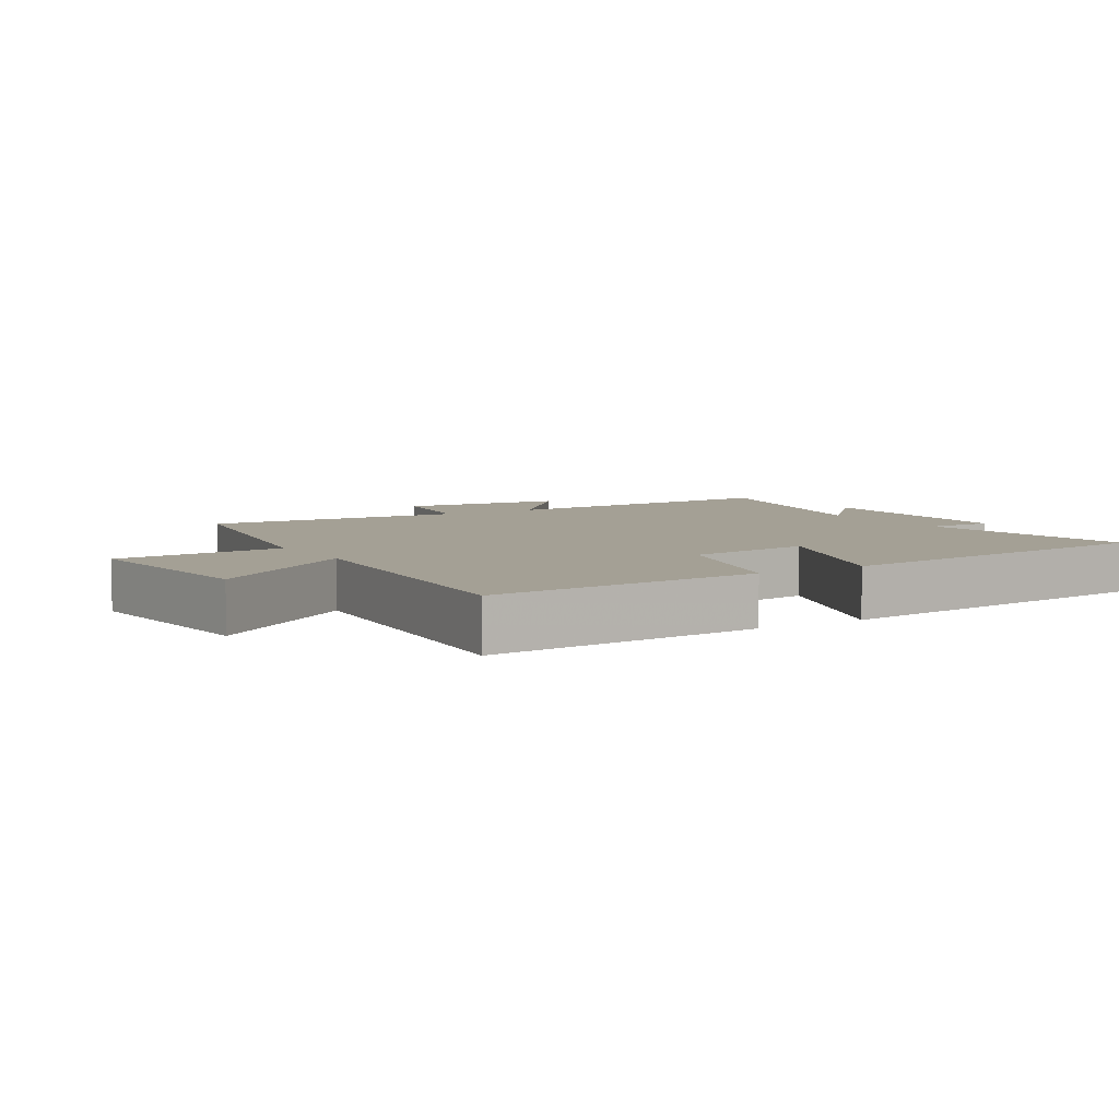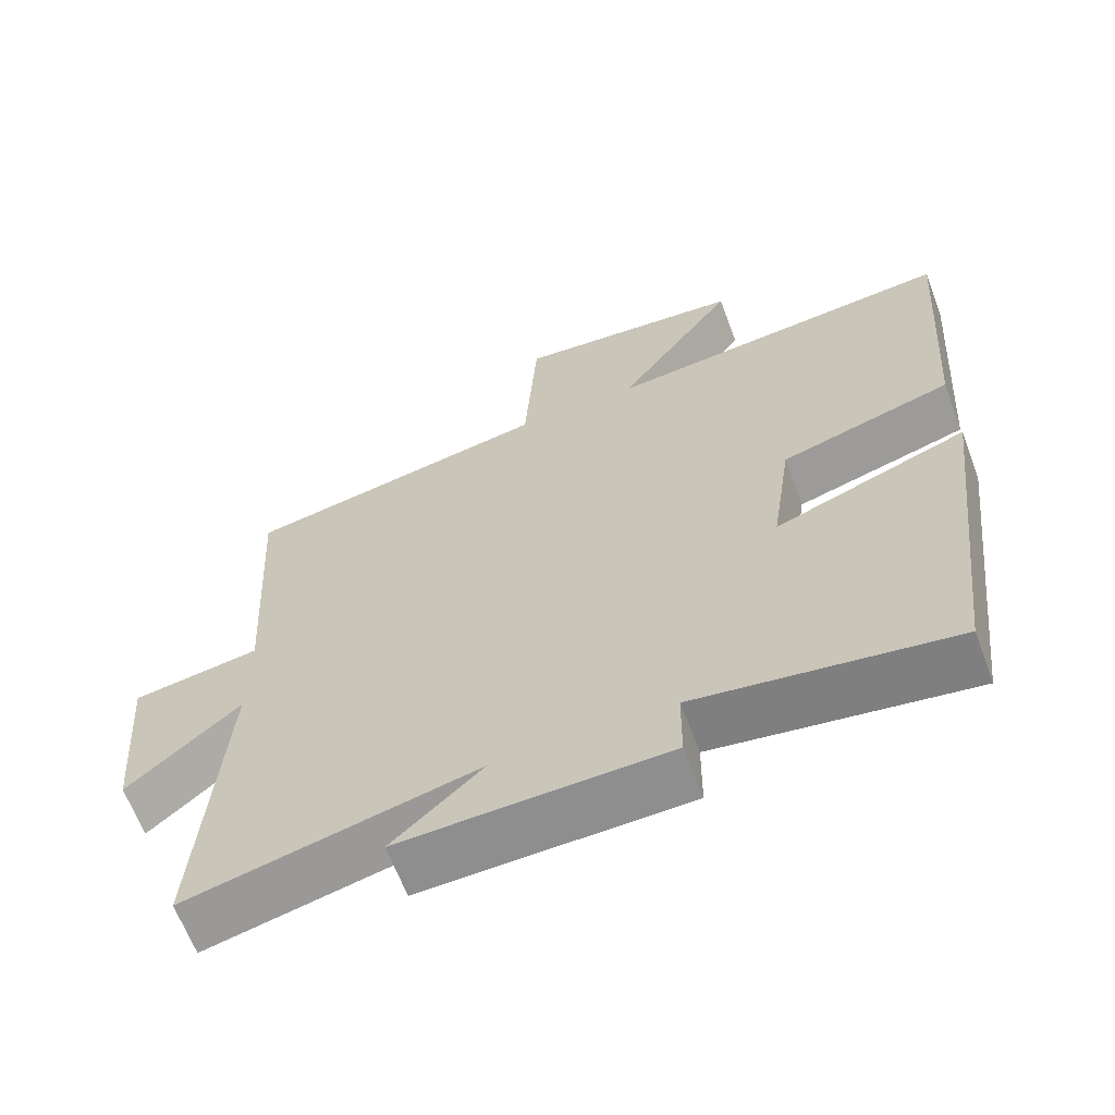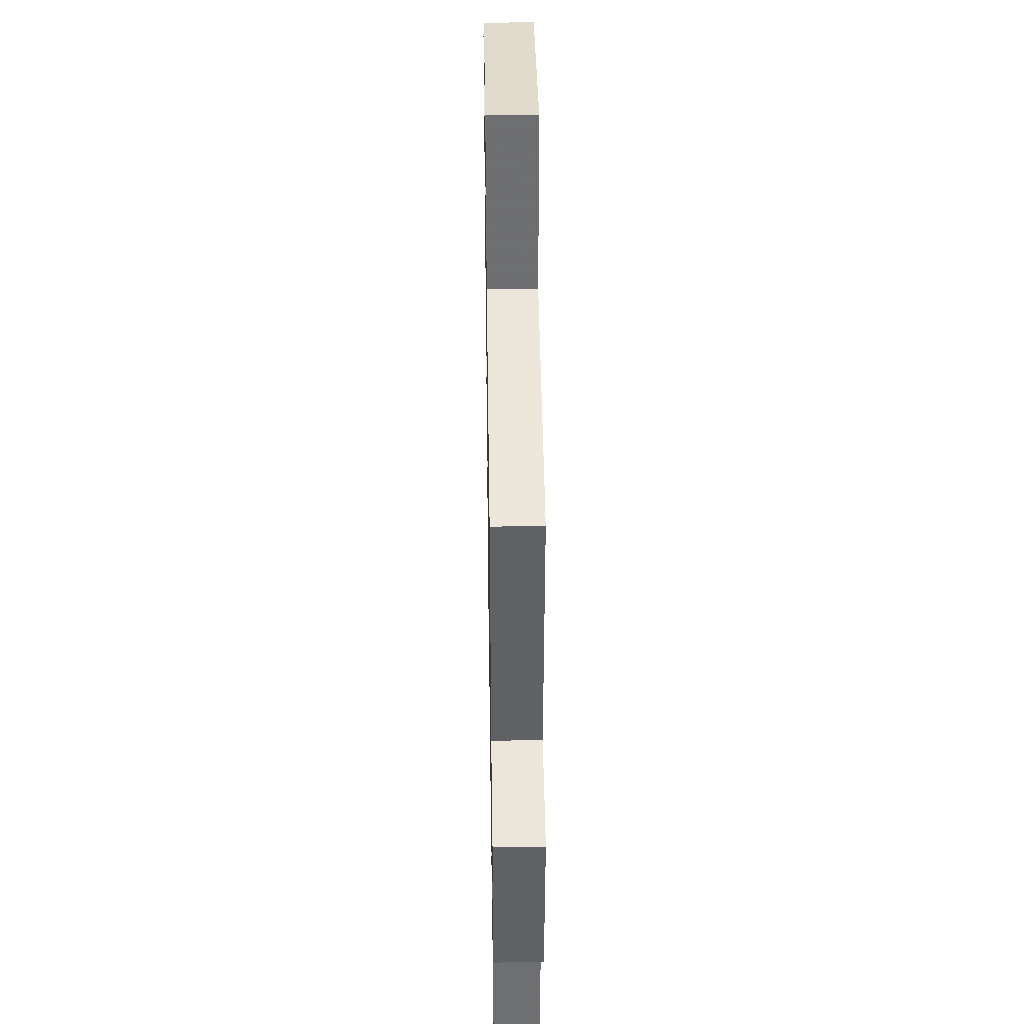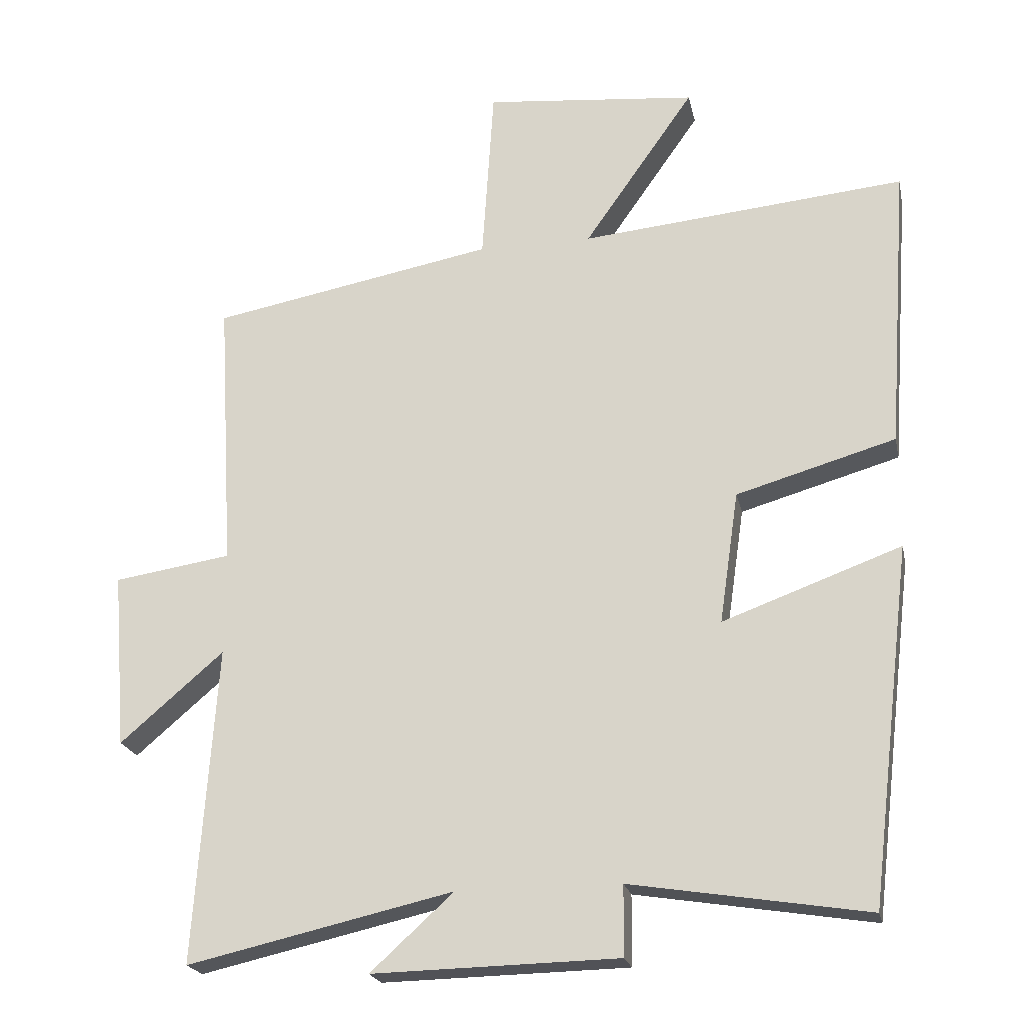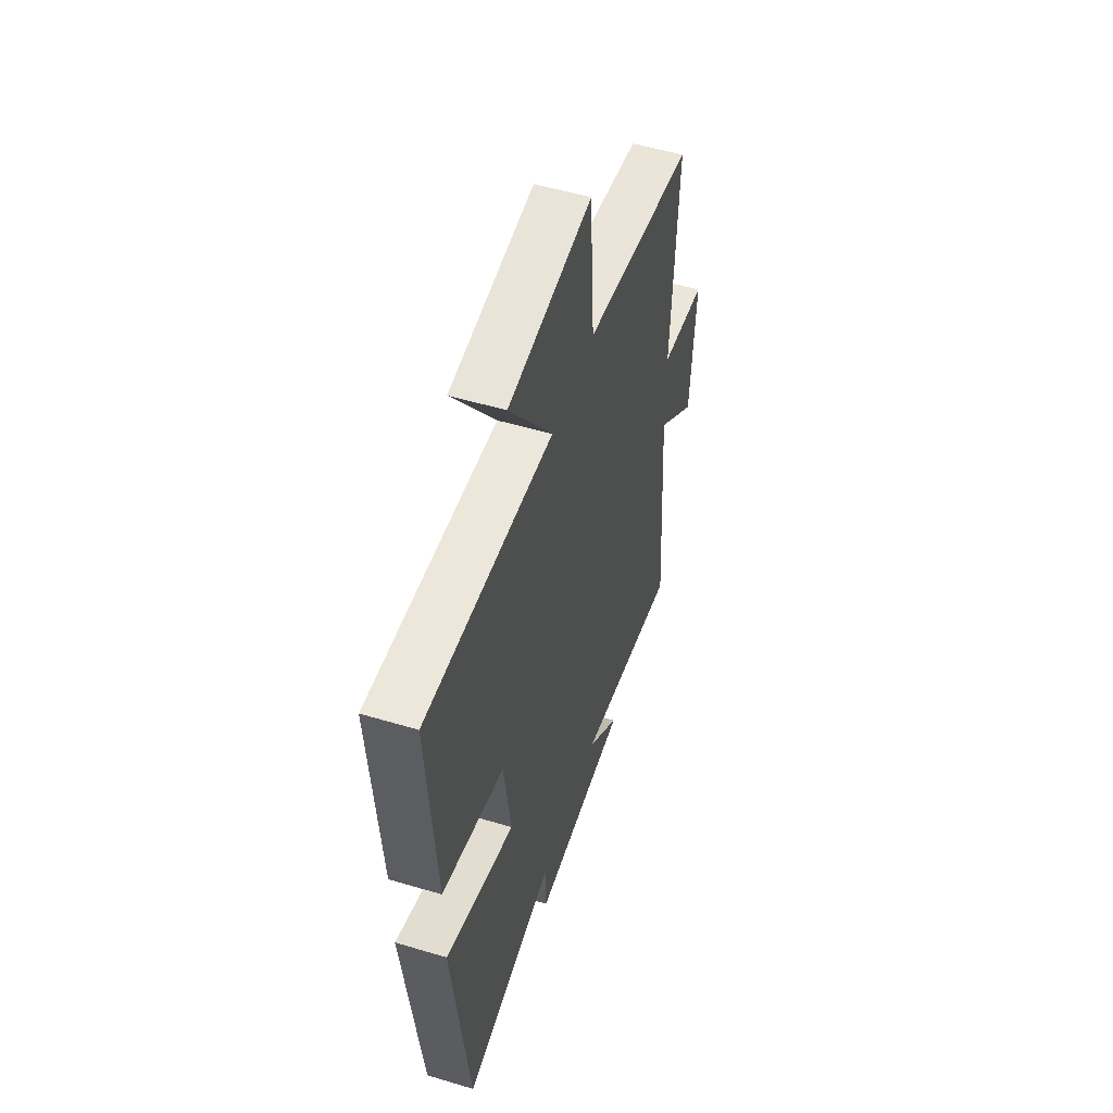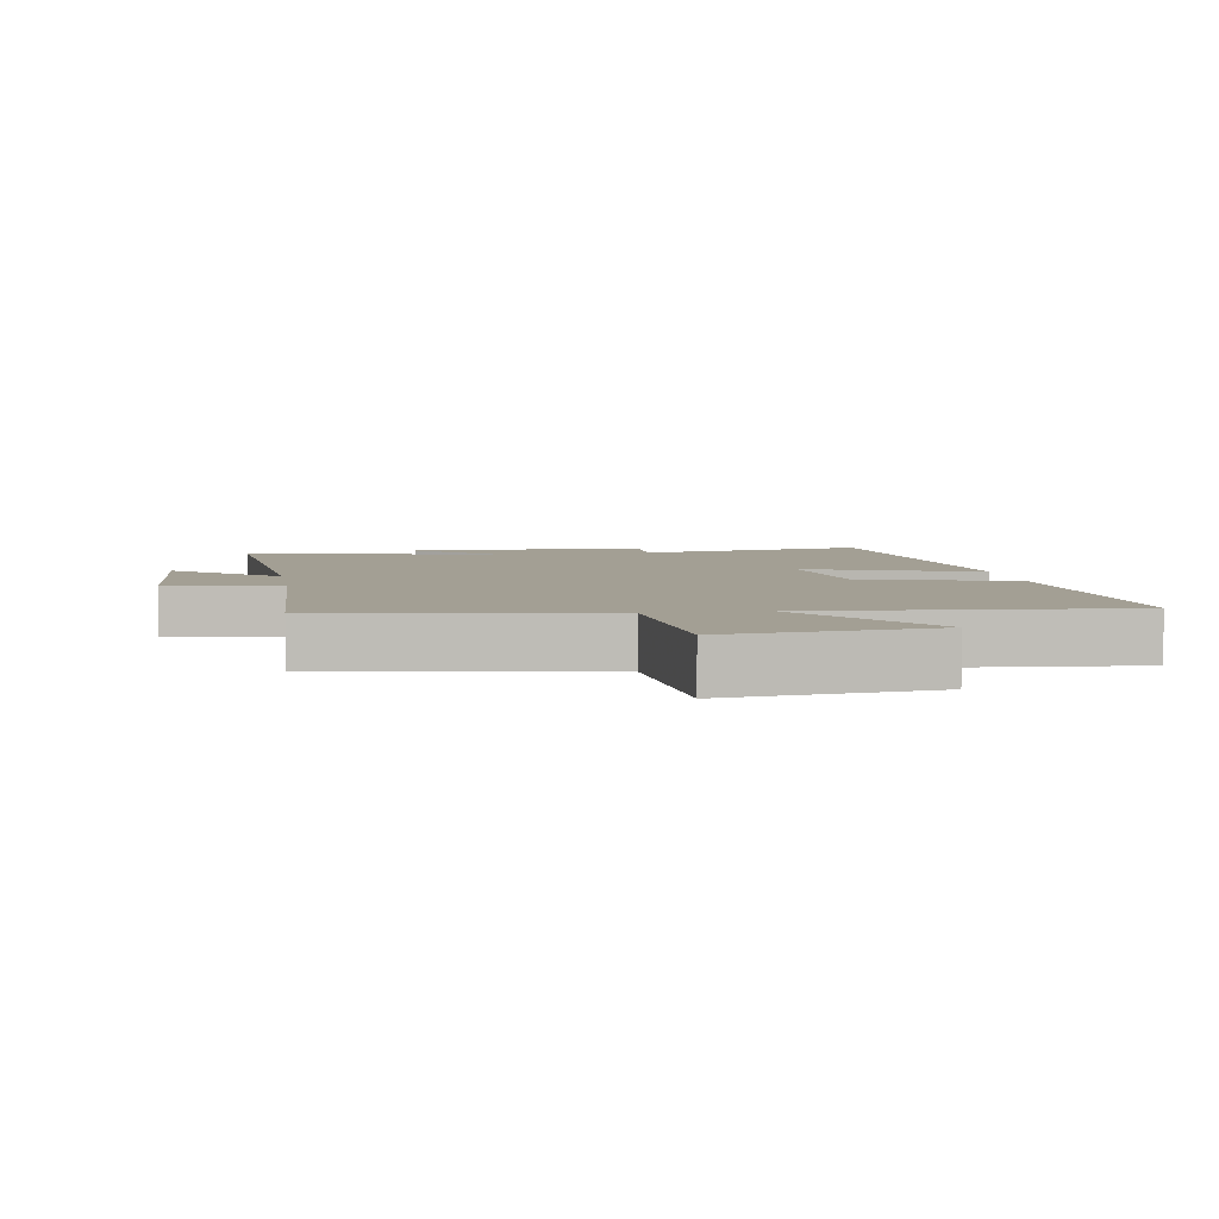
<metadata>
{"format":"obj","ext":"obj","renderer":"f3d","projection":"perspective","resolution":1024,"background":"white","views":[{"elev":5.8,"azim":58.7,"up":"+Y"},{"elev":-64.4,"azim":20.5,"up":"+Z"},{"elev":39.4,"azim":-90.9,"up":"+Z"},{"elev":-21.4,"azim":11.8,"up":"+Z"},{"elev":53.5,"azim":107.7,"up":"+Z"},{"elev":5.3,"azim":-9.9,"up":"+Y"}]}
</metadata>
<code>
v -0.532 0.07 -0.588
v -0.5 0.07 -0.127
v -0.651 0.07 -0.257
v -0.671 0.07 -0.001
v -0.5 0.07 0.025
v -0.523 0.07 0.423
v -0.11 0.07 0.5
v -0.093 0.07 0.759
v 0.217 0.07 0.729
v 0.056 0.07 0.5
v 0.53 0.07 0.545
v 0.5 0.07 0.128
v 0.268 0.07 0.061
v 0.24 0.07 -0.131
v 0.5 0.07 -0.036
v 0.438 0.07 -0.555
v 0.093 0.07 -0.5
v 0.092 0.07 -0.602
v -0.266 0.07 -0.61
v -0.145 0.07 -0.5
v -0.532 0 -0.588
v -0.5 0 -0.127
v -0.651 0 -0.257
v -0.671 0 -0.001
v -0.5 0 0.025
v -0.523 0 0.423
v -0.11 0 0.5
v -0.093 0 0.759
v 0.217 0 0.729
v 0.056 0 0.5
v 0.53 0 0.545
v 0.5 0 0.128
v 0.268 0 0.061
v 0.24 0 -0.131
v 0.5 0 -0.036
v 0.438 0 -0.555
v 0.093 0 -0.5
v 0.092 0 -0.602
v -0.266 0 -0.61
v -0.145 0 -0.5
f 17 18 19 20
f 14 15 16 17
f 13 14 17 20
f 10 11 12 13
f 20 1 2
f 13 20 2
f 10 13 2
f 7 8 9 10
f 5 6 7 10
f 2 3 4 5
f 2 5 10
f 40 39 38 37
f 37 36 35 34
f 40 37 34 33
f 33 32 31 30
f 22 21 40
f 22 40 33
f 22 33 30
f 30 29 28 27
f 30 27 26 25
f 25 24 23 22
f 30 25 22
f 1 21 22 2
f 2 22 23 3
f 3 23 24 4
f 4 24 25 5
f 5 25 26 6
f 6 26 27 7
f 7 27 28 8
f 8 28 29 9
f 9 29 30 10
f 10 30 31 11
f 11 31 32 12
f 12 32 33 13
f 13 33 34 14
f 14 34 35 15
f 15 35 36 16
f 16 36 37 17
f 17 37 38 18
f 18 38 39 19
f 19 39 40 20
f 20 40 21 1

</code>
